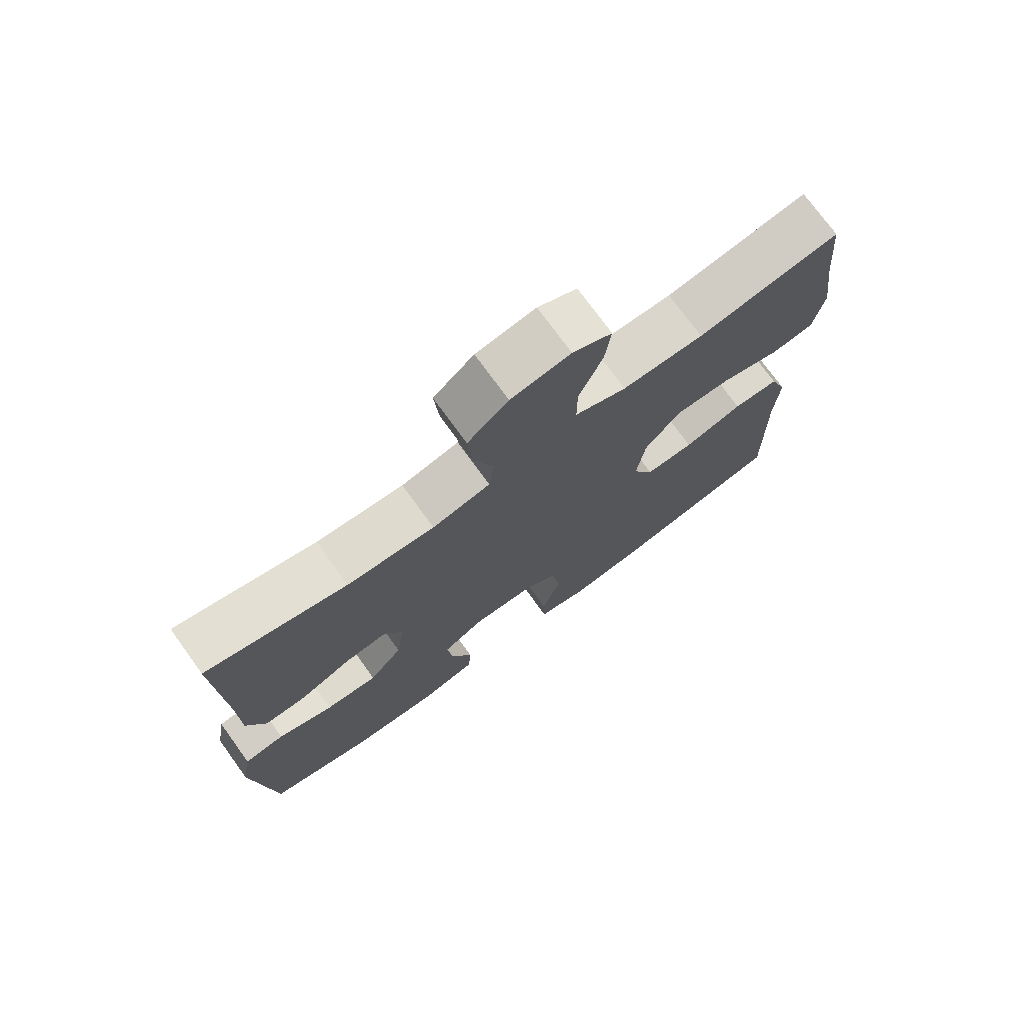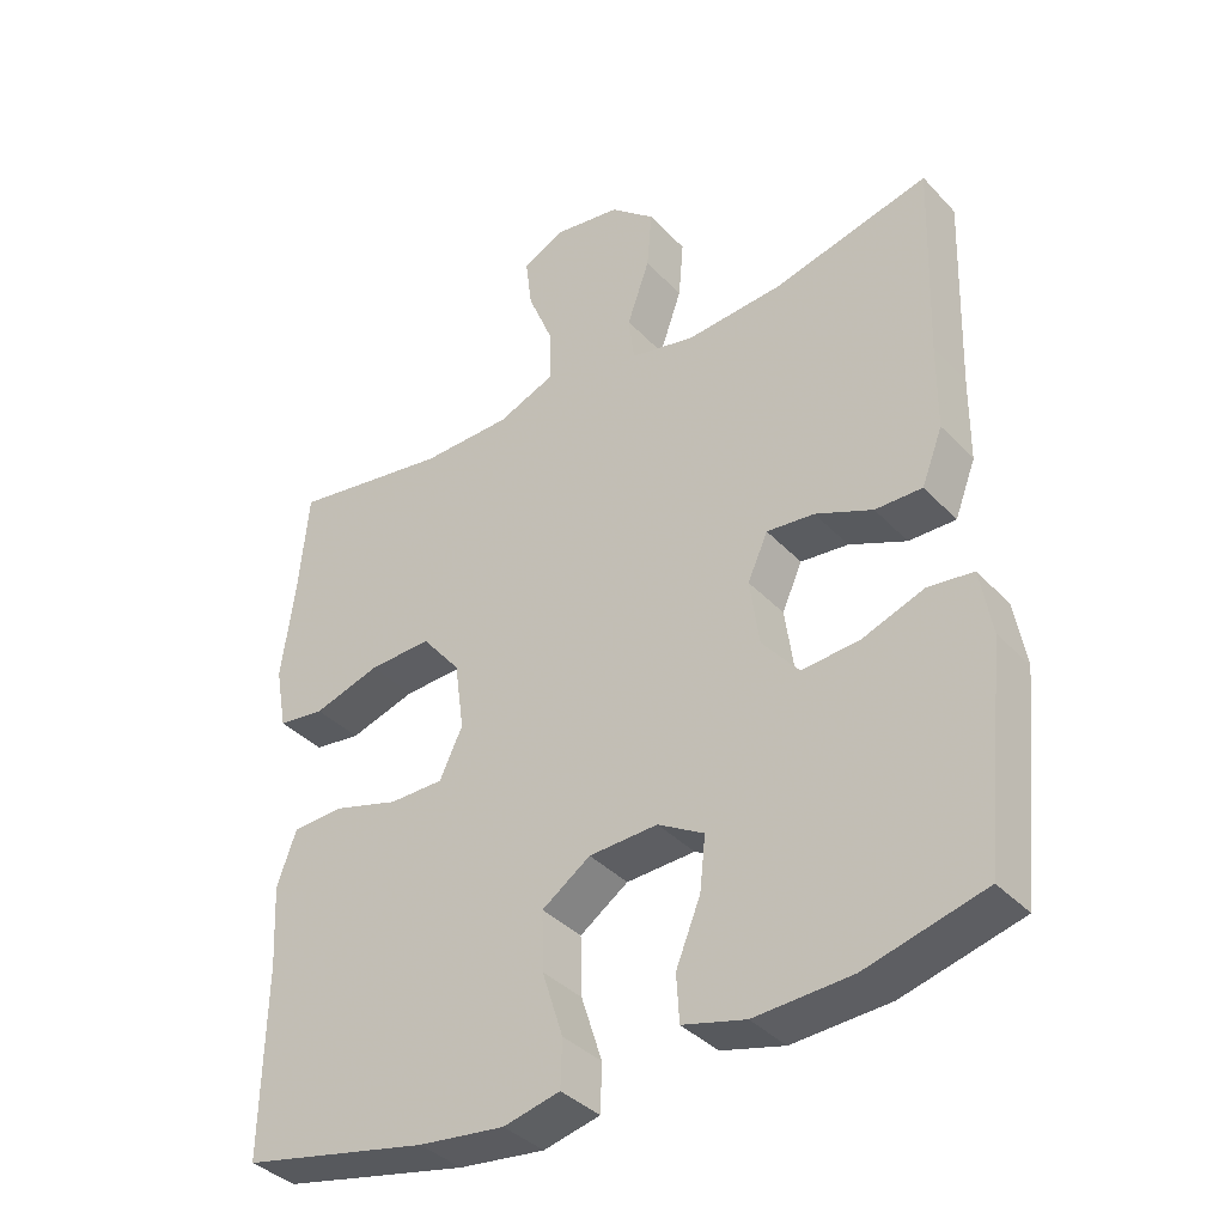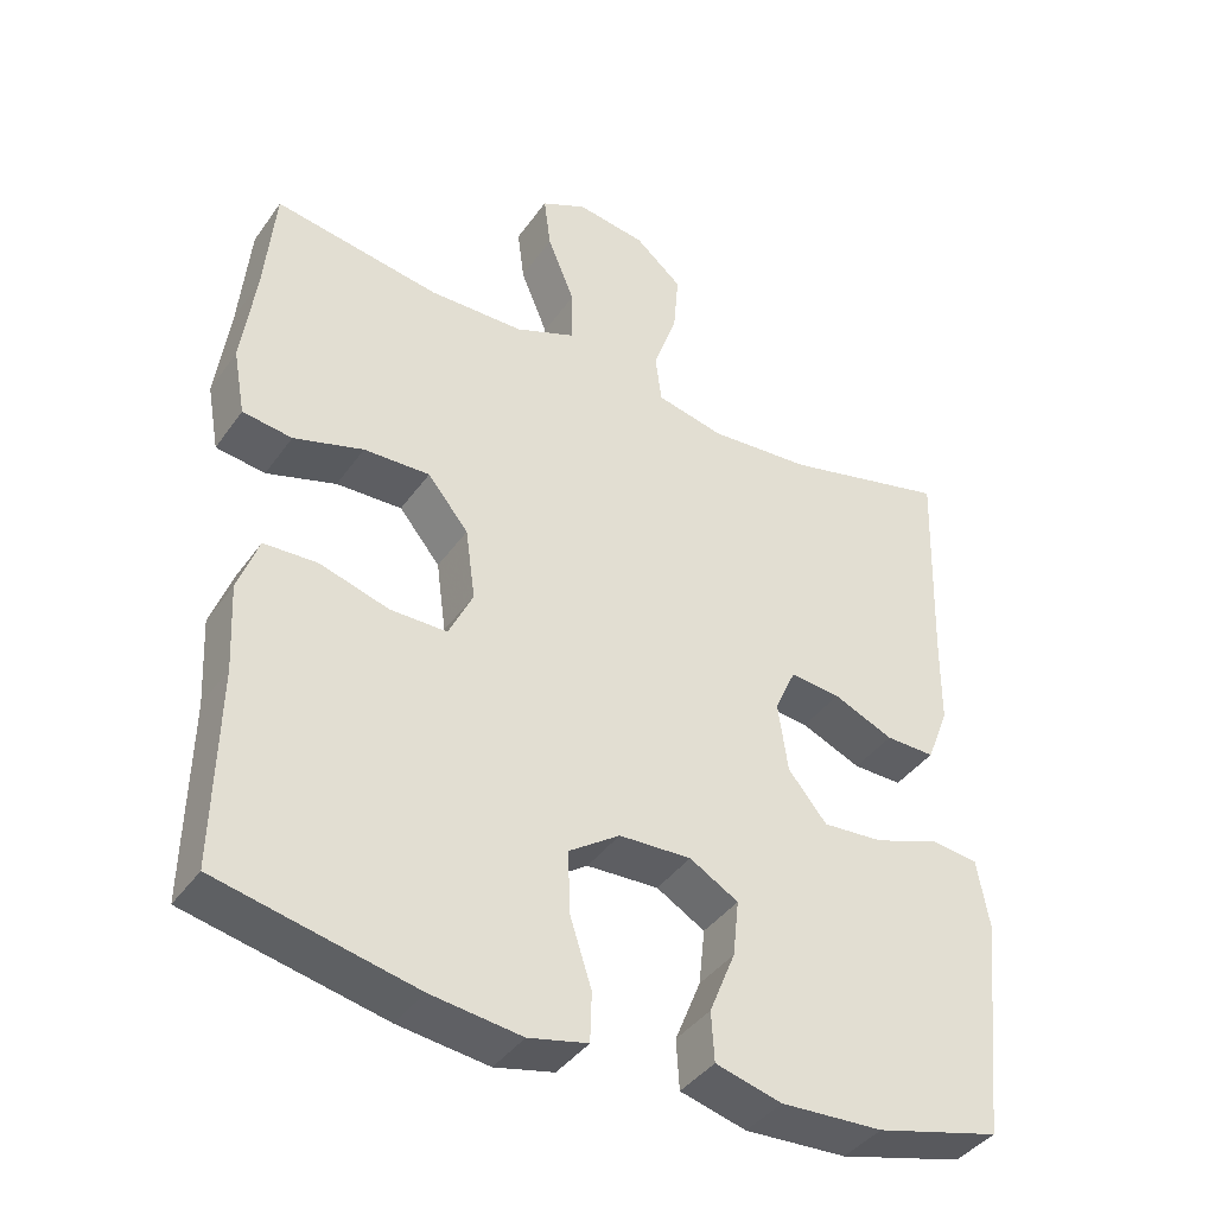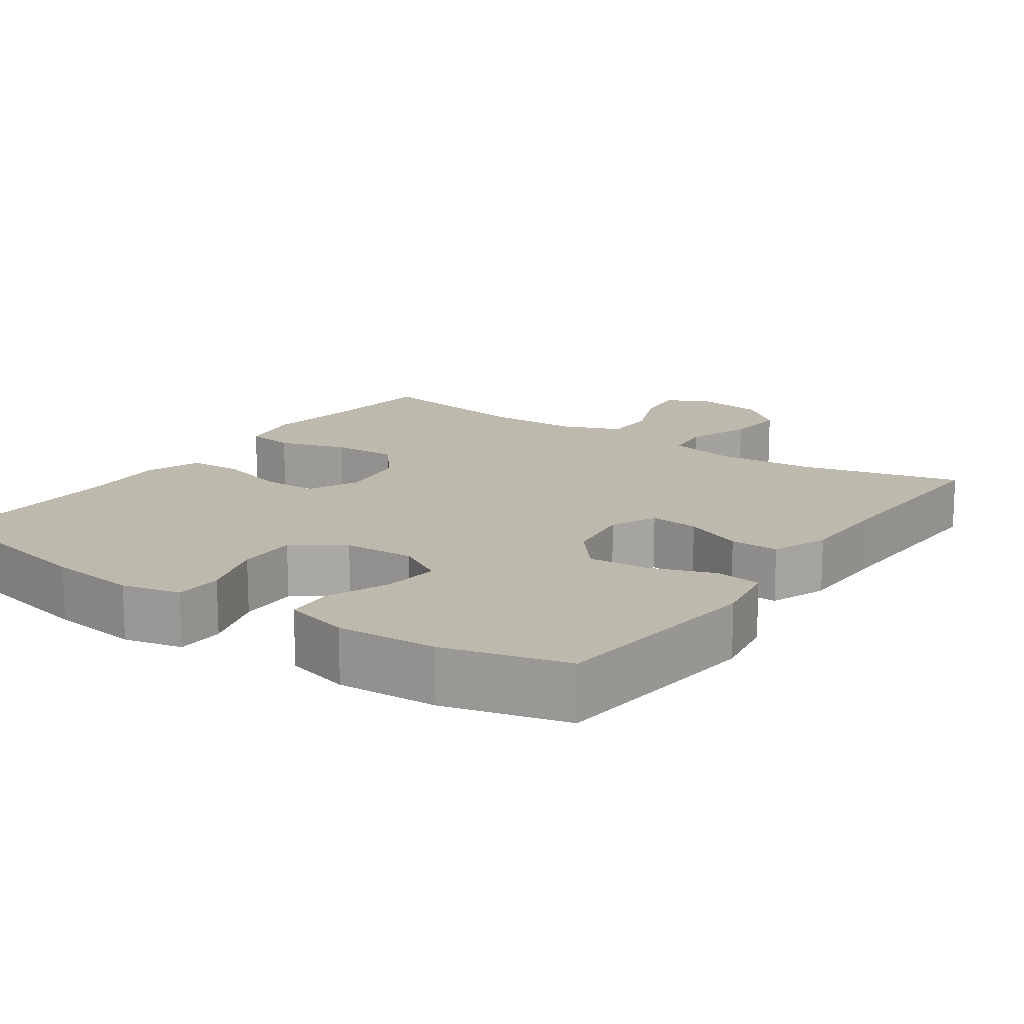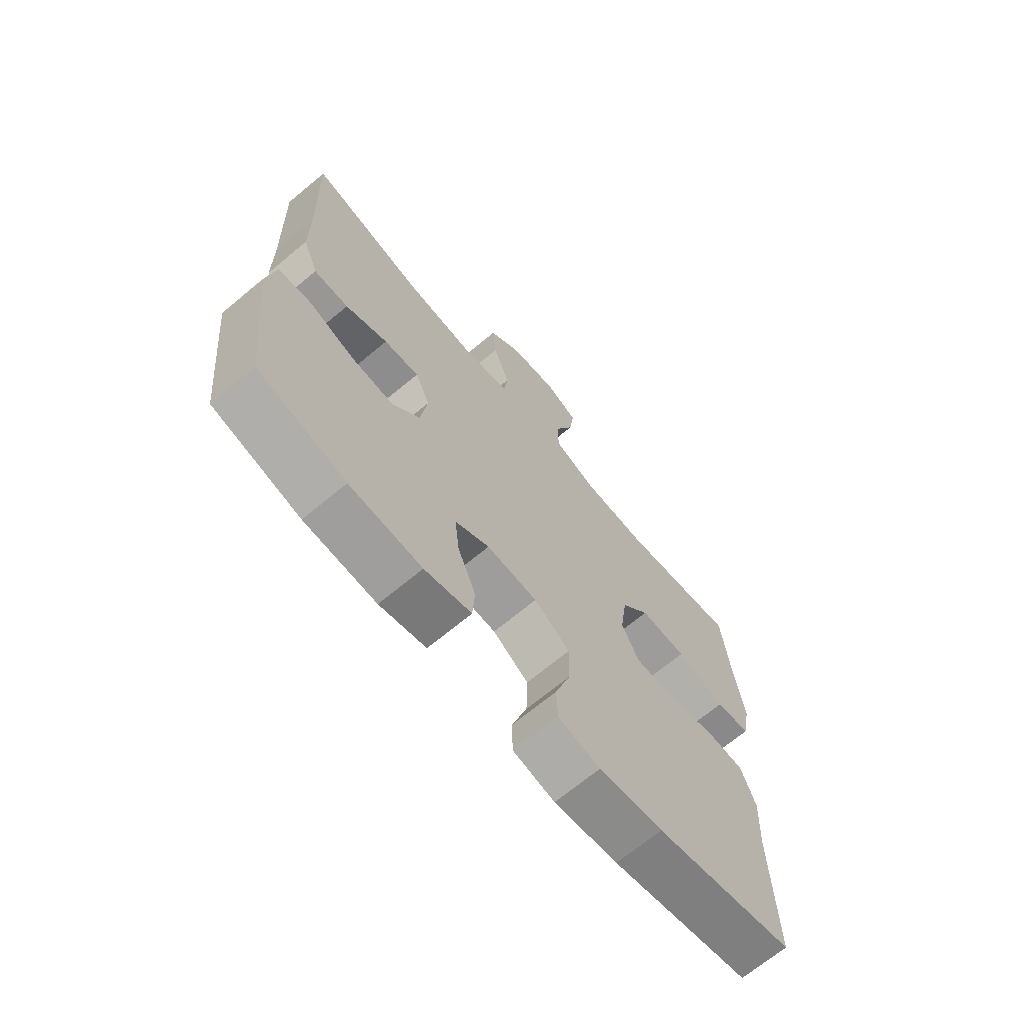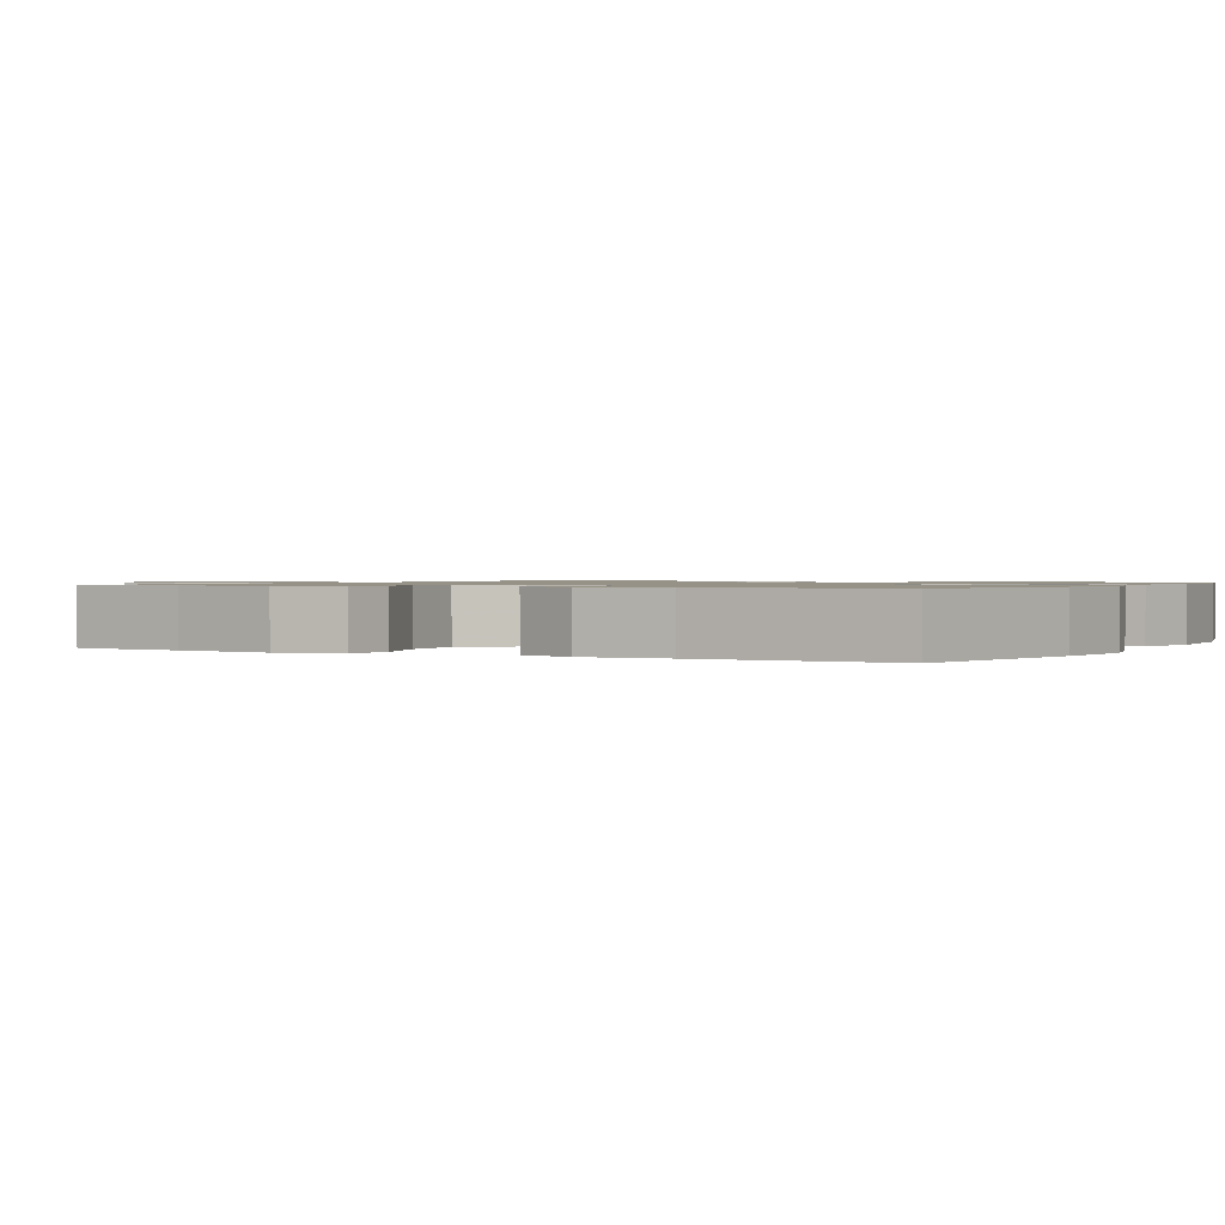
<metadata>
{"format":"obj","ext":"obj","renderer":"f3d","projection":"perspective","resolution":1024,"background":"white","views":[{"elev":74.4,"azim":-35.9,"up":"+Z"},{"elev":-37.7,"azim":-142.5,"up":"+Z"},{"elev":-40.3,"azim":148.1,"up":"+Z"},{"elev":15.1,"azim":-145.2,"up":"+Y"},{"elev":-68.9,"azim":-50.2,"up":"+Z"},{"elev":1.0,"azim":117.9,"up":"+Y"}]}
</metadata>
<code>
v -0.5 0.07 -0.5
v -0.531 0.07 -0.206
v -0.515 0.07 -0.115
v -0.453 0.07 -0.107
v -0.367 0.07 -0.138
v -0.287 0.07 -0.144
v -0.236 0.07 -0.082
v -0.223 0.07 0.01
v -0.251 0.07 0.072
v -0.317 0.07 0.065
v -0.396 0.07 0.031
v -0.461 0.07 0.03
v -0.49 0.07 0.105
v -0.491 0.07 0.225
v -0.5 0.07 0.5
v -0.284 0.07 0.447
v -0.15 0.07 0.437
v -0.061 0.07 0.457
v -0.053 0.07 0.521
v -0.084 0.07 0.609
v -0.091 0.07 0.691
v -0.029 0.07 0.744
v 0.062 0.07 0.758
v 0.122 0.07 0.729
v 0.113 0.07 0.658
v 0.077 0.07 0.57
v 0.077 0.07 0.498
v 0.156 0.07 0.466
v 0.281 0.07 0.464
v 0.5 0.07 0.5
v 0.514 0.07 0.351
v 0.532 0.07 0.219
v 0.516 0.07 0.132
v 0.451 0.07 0.123
v 0.359 0.07 0.151
v 0.272 0.07 0.154
v 0.218 0.07 0.088
v 0.205 0.07 -0.007
v 0.237 0.07 -0.074
v 0.312 0.07 -0.074
v 0.403 0.07 -0.047
v 0.474 0.07 -0.05
v 0.501 0.07 -0.125
v 0.495 0.07 -0.239
v 0.5 0.07 -0.5
v 0.241 0.07 -0.556
v 0.122 0.07 -0.571
v 0.044 0.07 -0.553
v 0.042 0.07 -0.488
v 0.071 0.07 -0.398
v 0.073 0.07 -0.317
v 0.006 0.07 -0.271
v -0.089 0.07 -0.267
v -0.153 0.07 -0.304
v -0.145 0.07 -0.378
v -0.111 0.07 -0.462
v -0.115 0.07 -0.527
v -0.202 0.07 -0.55
v -0.336 0.07 -0.543
v -0.5 0 -0.5
v -0.531 0 -0.206
v -0.515 0 -0.115
v -0.453 0 -0.107
v -0.367 0 -0.138
v -0.287 0 -0.144
v -0.236 0 -0.082
v -0.223 0 0.01
v -0.251 0 0.072
v -0.317 0 0.065
v -0.396 0 0.031
v -0.461 0 0.03
v -0.49 0 0.105
v -0.491 0 0.225
v -0.5 0 0.5
v -0.284 0 0.447
v -0.15 0 0.437
v -0.061 0 0.457
v -0.053 0 0.521
v -0.084 0 0.609
v -0.091 0 0.691
v -0.029 0 0.744
v 0.062 0 0.758
v 0.122 0 0.729
v 0.113 0 0.658
v 0.077 0 0.57
v 0.077 0 0.498
v 0.156 0 0.466
v 0.281 0 0.464
v 0.5 0 0.5
v 0.514 0 0.351
v 0.532 0 0.219
v 0.516 0 0.132
v 0.451 0 0.123
v 0.359 0 0.151
v 0.272 0 0.154
v 0.218 0 0.088
v 0.205 0 -0.007
v 0.237 0 -0.074
v 0.312 0 -0.074
v 0.403 0 -0.047
v 0.474 0 -0.05
v 0.501 0 -0.125
v 0.495 0 -0.239
v 0.5 0 -0.5
v 0.241 0 -0.556
v 0.122 0 -0.571
v 0.044 0 -0.553
v 0.042 0 -0.488
v 0.071 0 -0.398
v 0.073 0 -0.317
v 0.006 0 -0.271
v -0.089 0 -0.267
v -0.153 0 -0.304
v -0.145 0 -0.378
v -0.111 0 -0.462
v -0.115 0 -0.527
v -0.202 0 -0.55
v -0.336 0 -0.543
f 55 56 57 58
f 54 55 58 59
f 47 48 49 50
f 47 50 51
f 44 45 46 47
f 44 47 51
f 43 44 51 52
f 40 41 42 43
f 39 40 43 52
f 32 33 34 35
f 31 32 35 36
f 29 30 31 36
f 28 29 36 37
f 23 24 25 26
f 23 26 27
f 22 23 27
f 19 20 21 22
f 19 22 27
f 18 19 27 28
f 14 15 16
f 14 16 17
f 10 11 12 13
f 9 10 13 14
f 2 3 4 5
f 2 5 6
f 54 59 1 2
f 53 54 2 6
f 38 39 52 53
f 38 53 6 7
f 37 38 7 8
f 28 37 8 9
f 17 18 28
f 9 14 17 28
f 117 116 115 114
f 118 117 114 113
f 109 108 107 106
f 110 109 106
f 106 105 104 103
f 110 106 103
f 111 110 103 102
f 102 101 100 99
f 111 102 99 98
f 94 93 92 91
f 95 94 91 90
f 95 90 89 88
f 96 95 88 87
f 85 84 83 82
f 86 85 82
f 86 82 81
f 81 80 79 78
f 86 81 78
f 87 86 78 77
f 75 74 73
f 76 75 73
f 72 71 70 69
f 73 72 69 68
f 64 63 62 61
f 65 64 61
f 61 60 118 113
f 65 61 113 112
f 112 111 98 97
f 66 65 112 97
f 67 66 97 96
f 68 67 96 87
f 87 77 76
f 87 76 73 68
f 1 60 61 2
f 2 61 62 3
f 3 62 63 4
f 4 63 64 5
f 5 64 65 6
f 6 65 66 7
f 7 66 67 8
f 8 67 68 9
f 9 68 69 10
f 10 69 70 11
f 11 70 71 12
f 12 71 72 13
f 13 72 73 14
f 14 73 74 15
f 15 74 75 16
f 16 75 76 17
f 17 76 77 18
f 18 77 78 19
f 19 78 79 20
f 20 79 80 21
f 21 80 81 22
f 22 81 82 23
f 23 82 83 24
f 24 83 84 25
f 25 84 85 26
f 26 85 86 27
f 27 86 87 28
f 28 87 88 29
f 29 88 89 30
f 30 89 90 31
f 31 90 91 32
f 32 91 92 33
f 33 92 93 34
f 34 93 94 35
f 35 94 95 36
f 36 95 96 37
f 37 96 97 38
f 38 97 98 39
f 39 98 99 40
f 40 99 100 41
f 41 100 101 42
f 42 101 102 43
f 43 102 103 44
f 44 103 104 45
f 45 104 105 46
f 46 105 106 47
f 47 106 107 48
f 48 107 108 49
f 49 108 109 50
f 50 109 110 51
f 51 110 111 52
f 52 111 112 53
f 53 112 113 54
f 54 113 114 55
f 55 114 115 56
f 56 115 116 57
f 57 116 117 58
f 58 117 118 59
f 59 118 60 1

</code>
